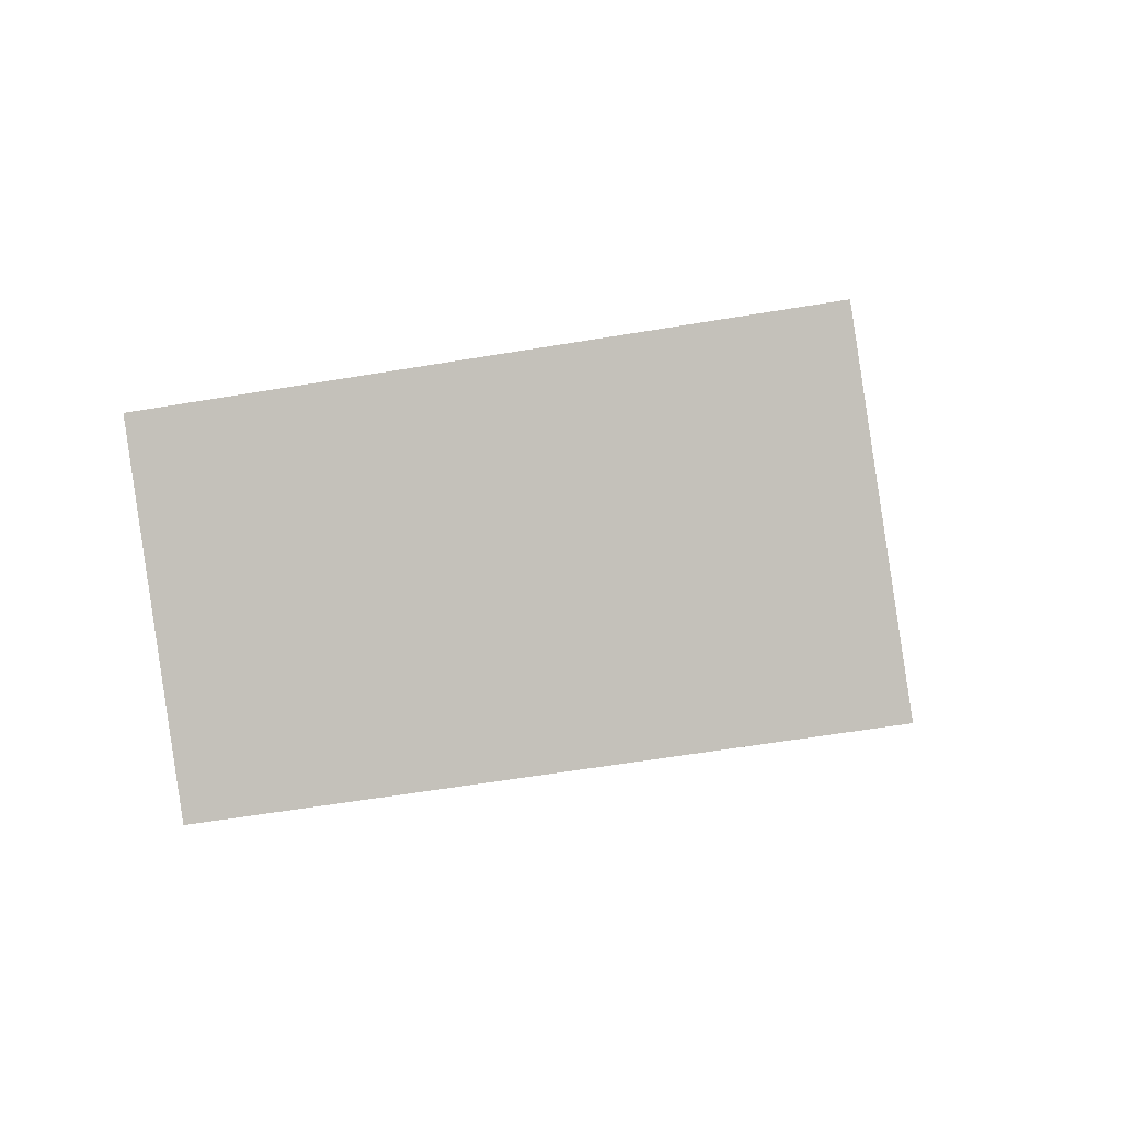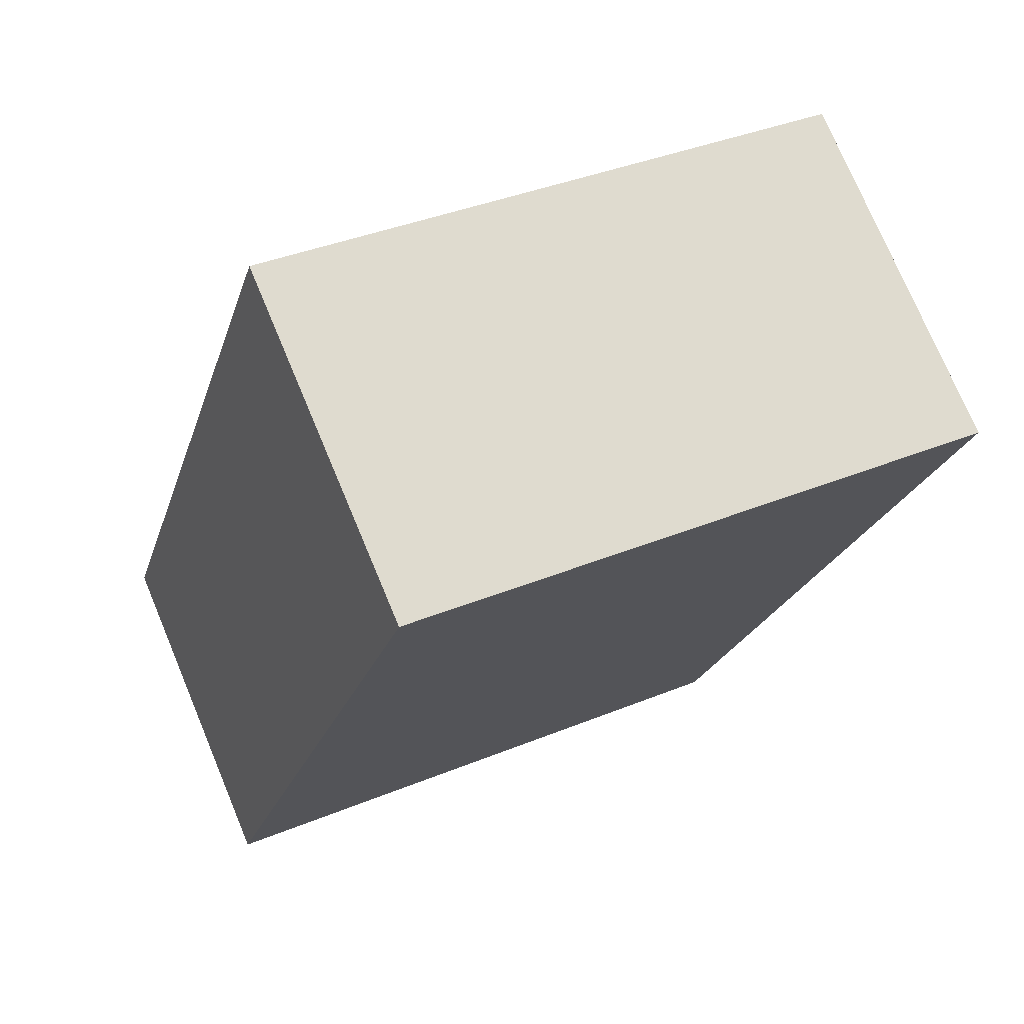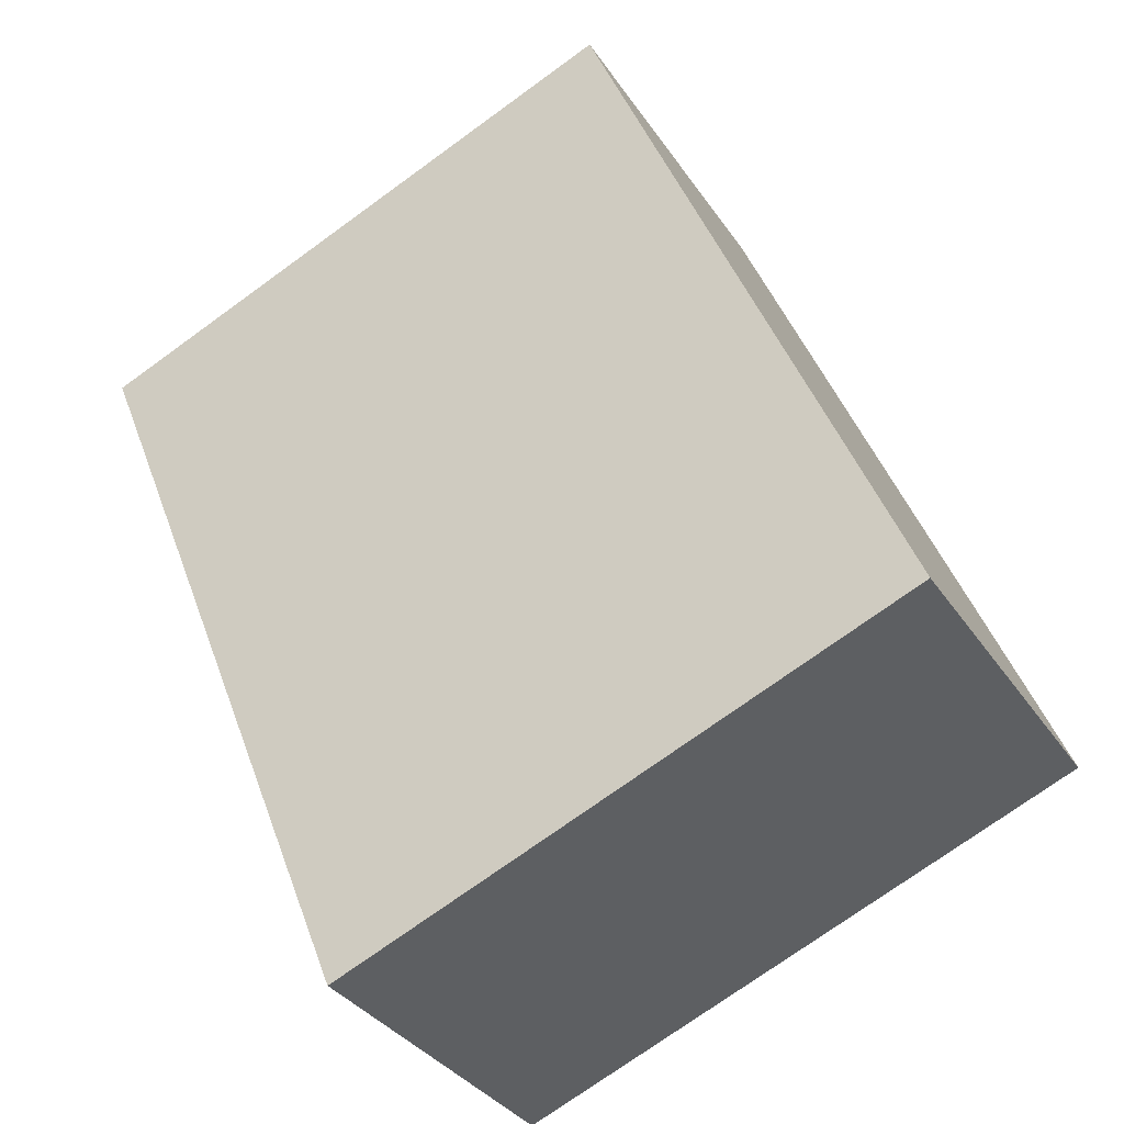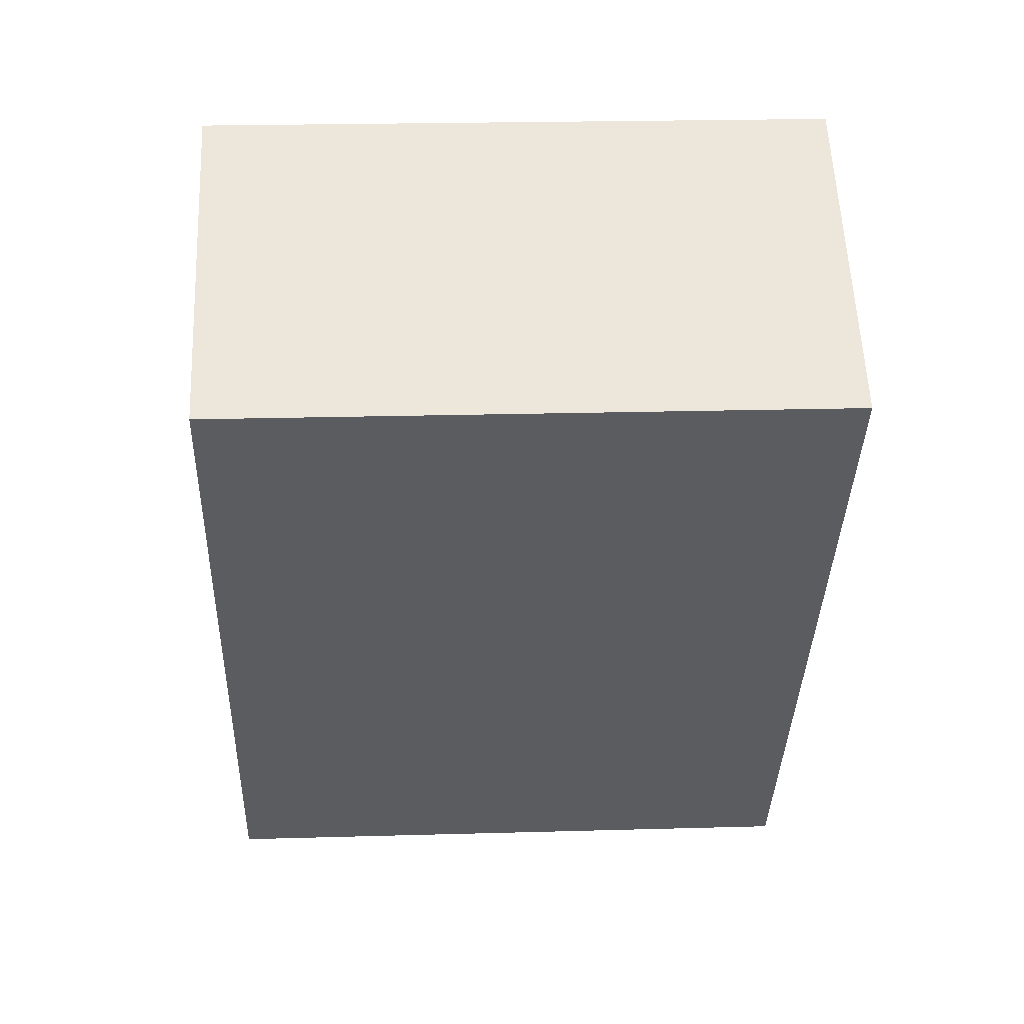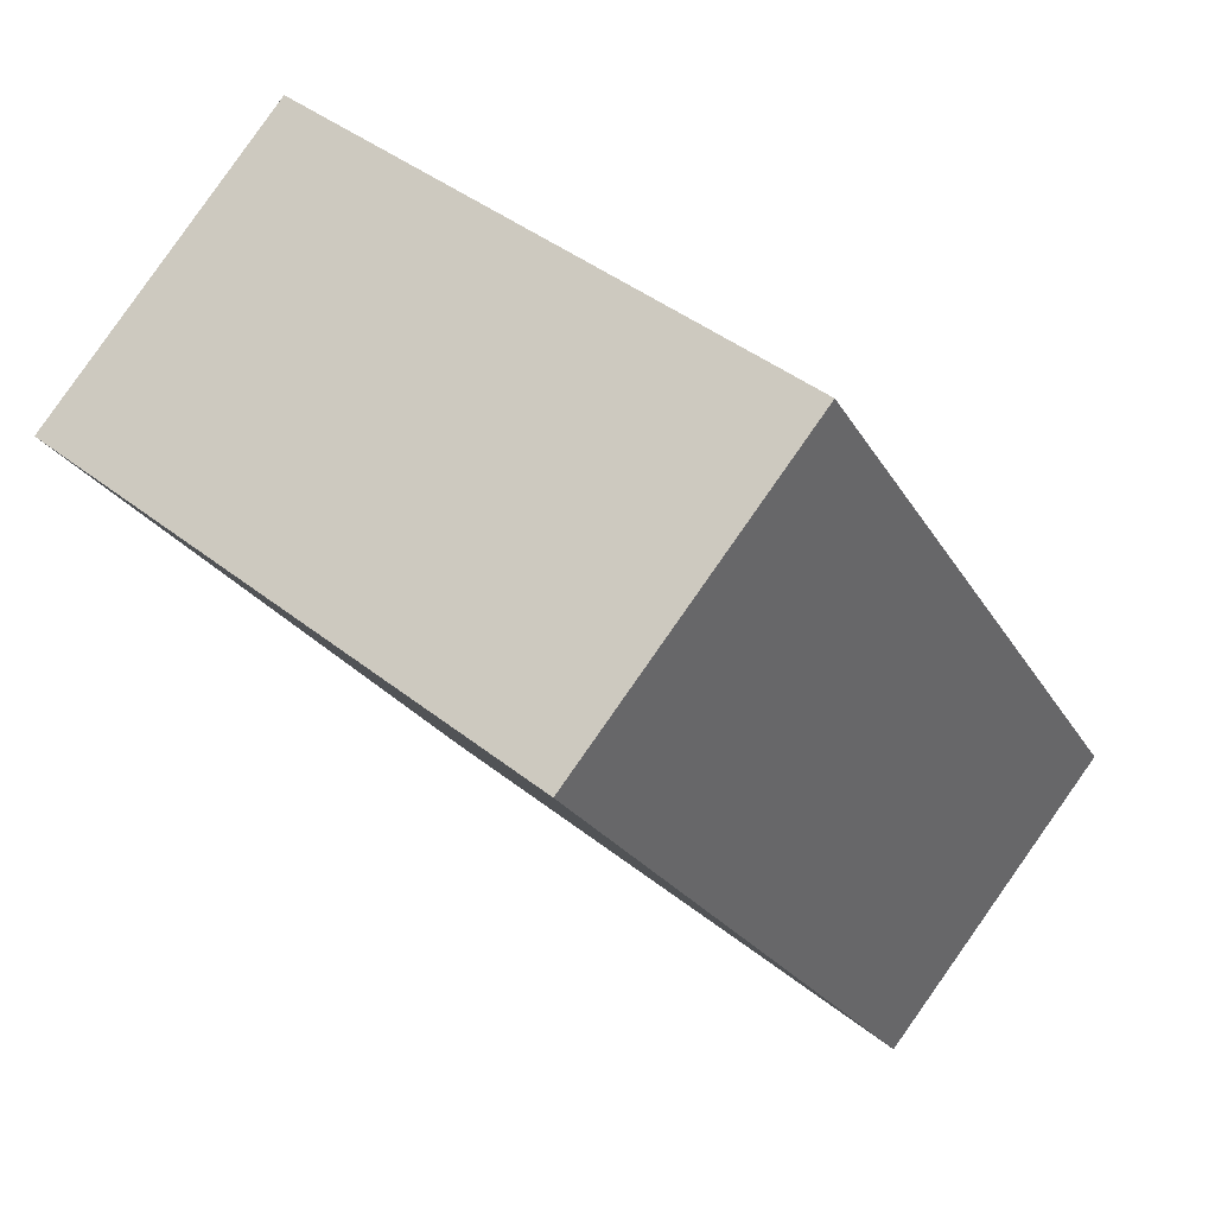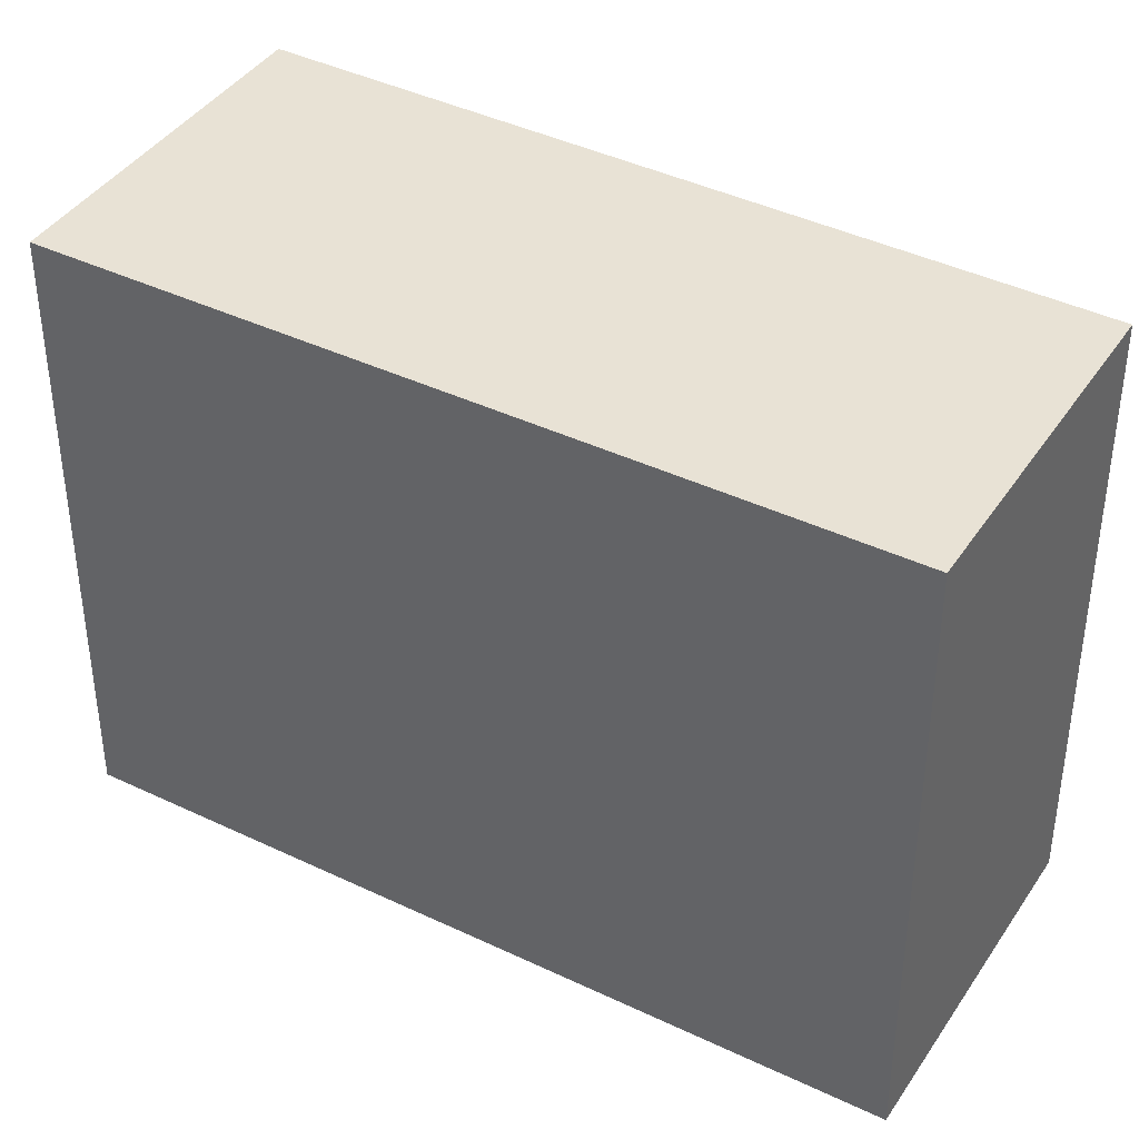
<metadata>
{"format":"obj","ext":"obj","renderer":"f3d","projection":"perspective","resolution":1024,"background":"white","views":[{"elev":-56.2,"azim":-79.9,"up":"+Z"},{"elev":37.8,"azim":62.3,"up":"+Z"},{"elev":-74.3,"azim":125.9,"up":"+Z"},{"elev":21.6,"azim":87.1,"up":"+Z"},{"elev":41.5,"azim":133.9,"up":"+Z"},{"elev":40.6,"azim":154.2,"up":"+Y"}]}
</metadata>
<code>
v  0.851 1.797 -0.571
v  1.327 1.797 2.024
v  2.199 1.797 1.439
v  1.221 1.797 1.862
v  0 1.797 1.1e-16
v  1.327 -1.239e-16 2.024
v  2.199 -8.811e-17 1.439
v  0.851 3.496e-17 -0.571
v  0 0 0
v  1.221 -1.14e-16 1.862
g defaultobject
f 1 2 3
f 2 1 4
f 4 1 5
f 6 3 2
f 3 6 7
f 7 1 3
f 1 7 8
f 8 5 1
f 5 8 9
f 4 6 2
f 6 4 5
f 6 5 10
f 10 5 9
f 10 7 6
f 7 10 8
f 8 10 9

</code>
